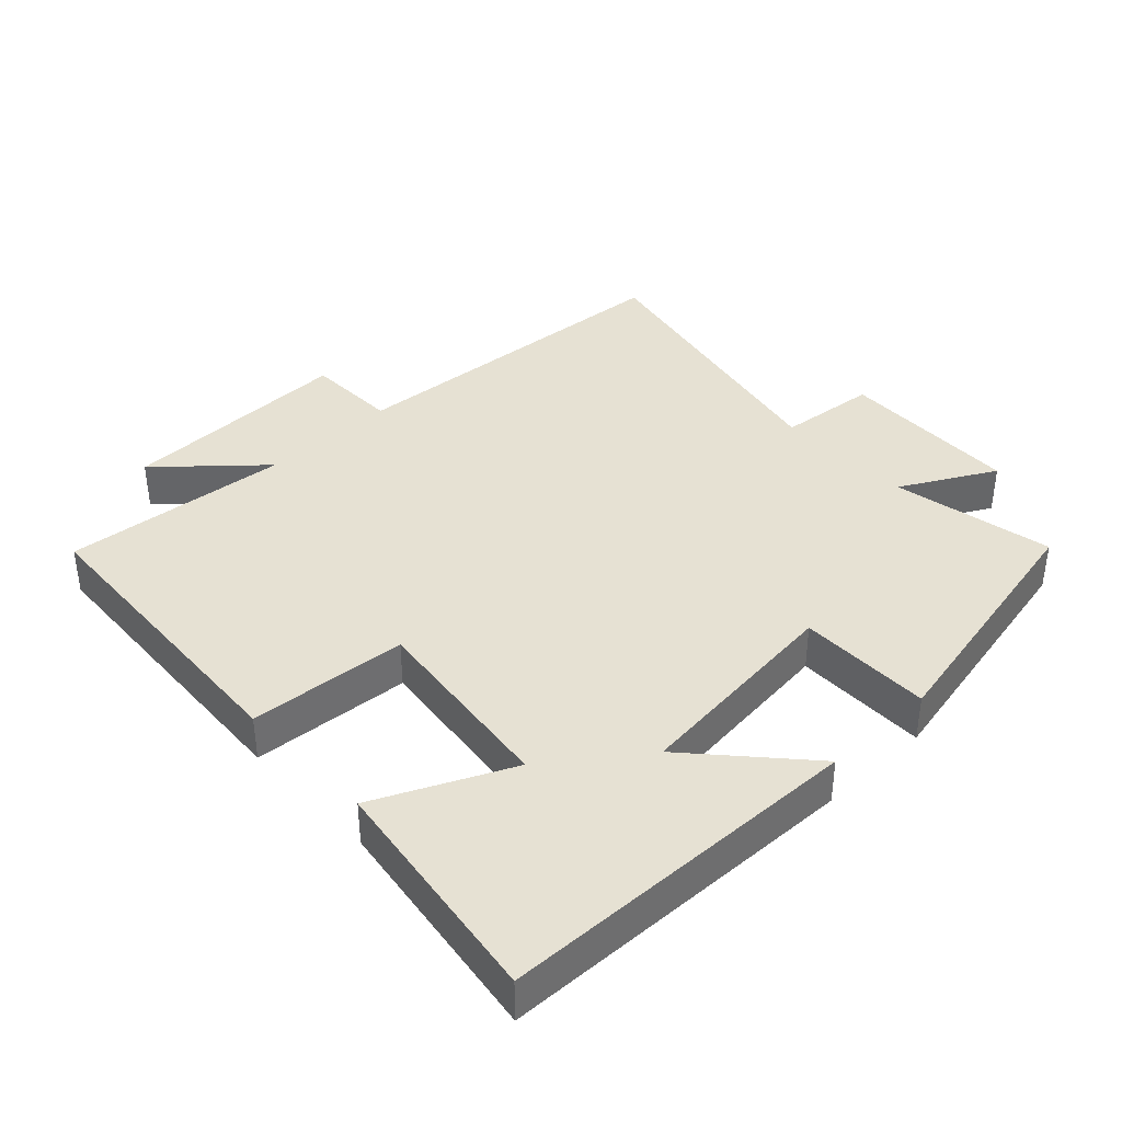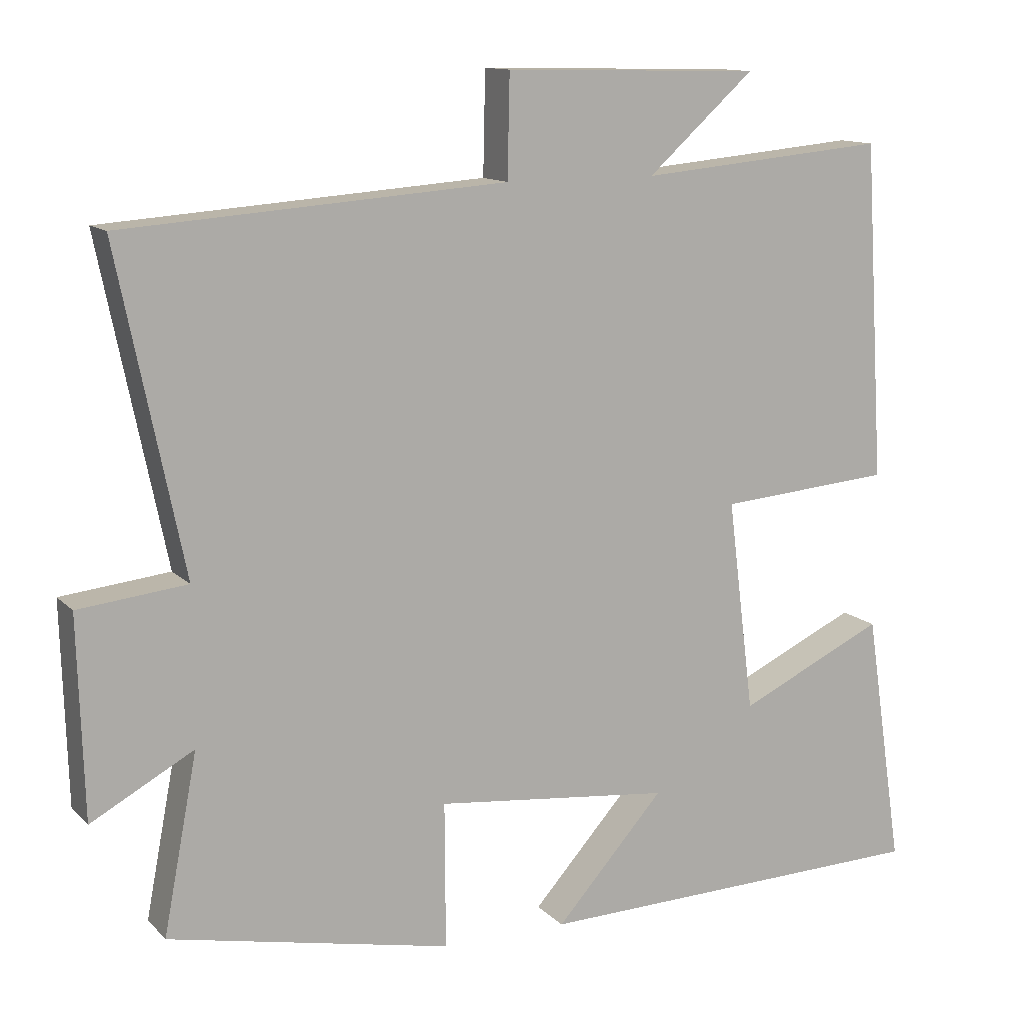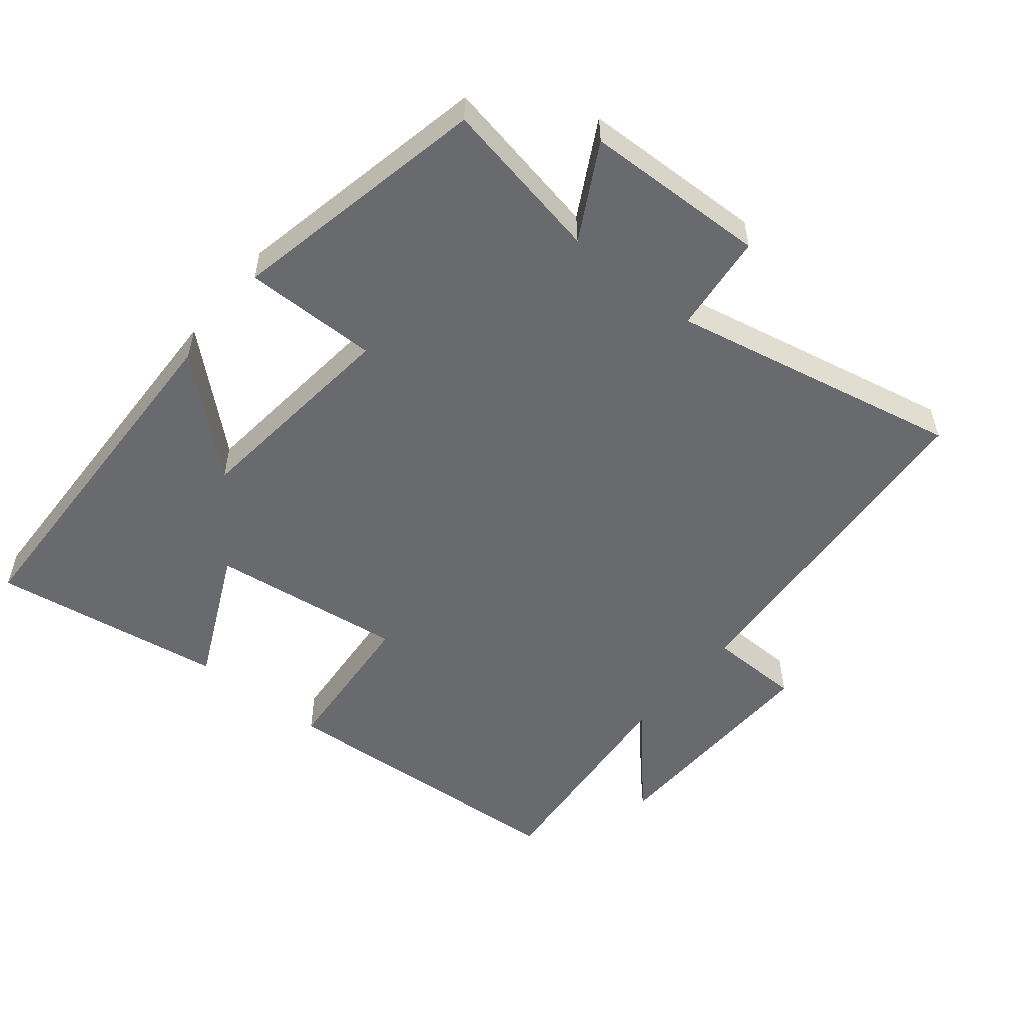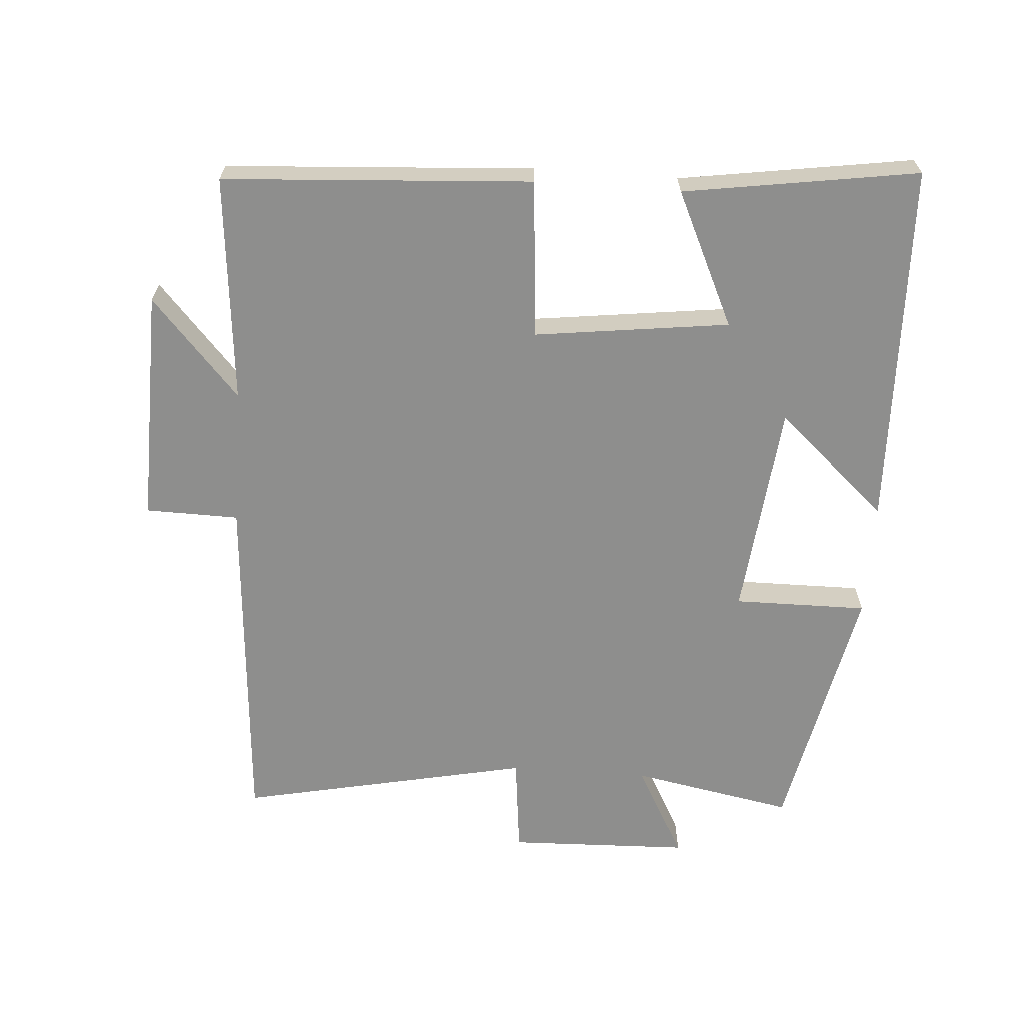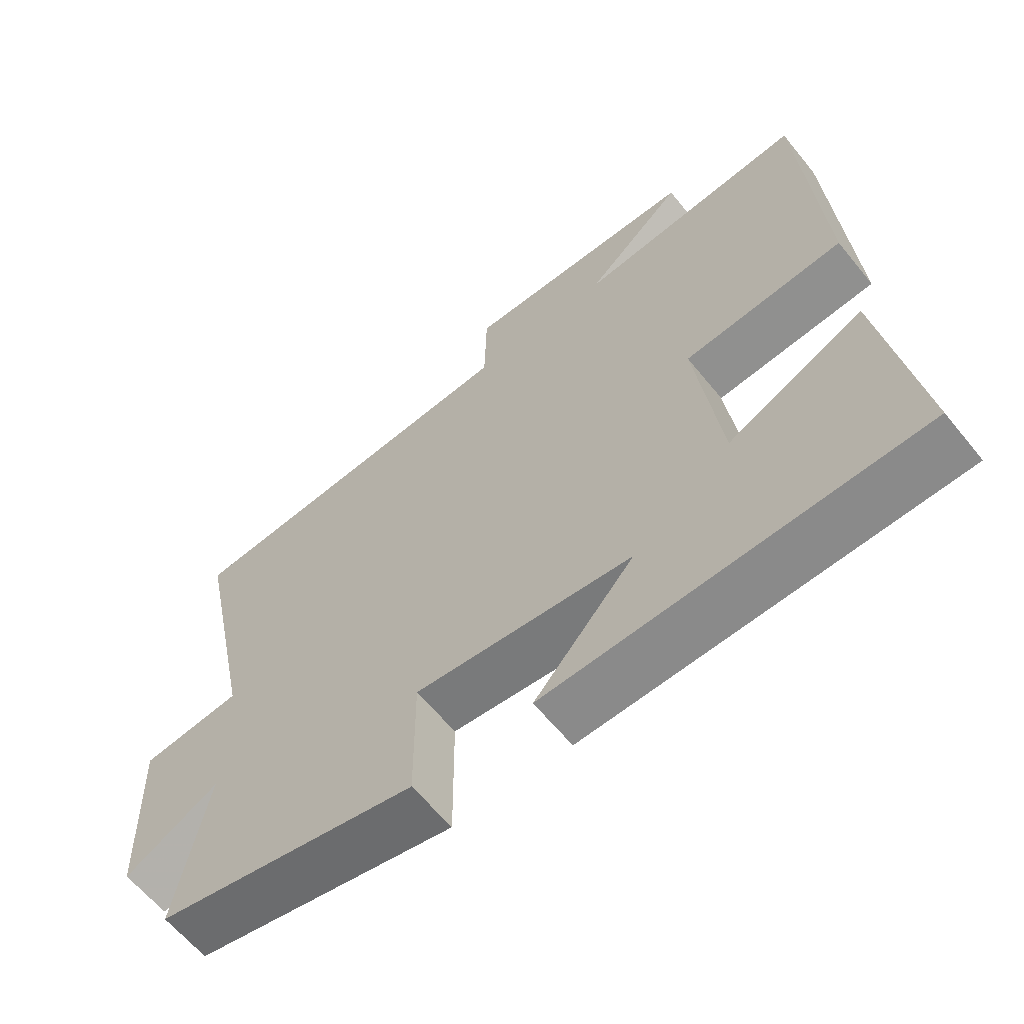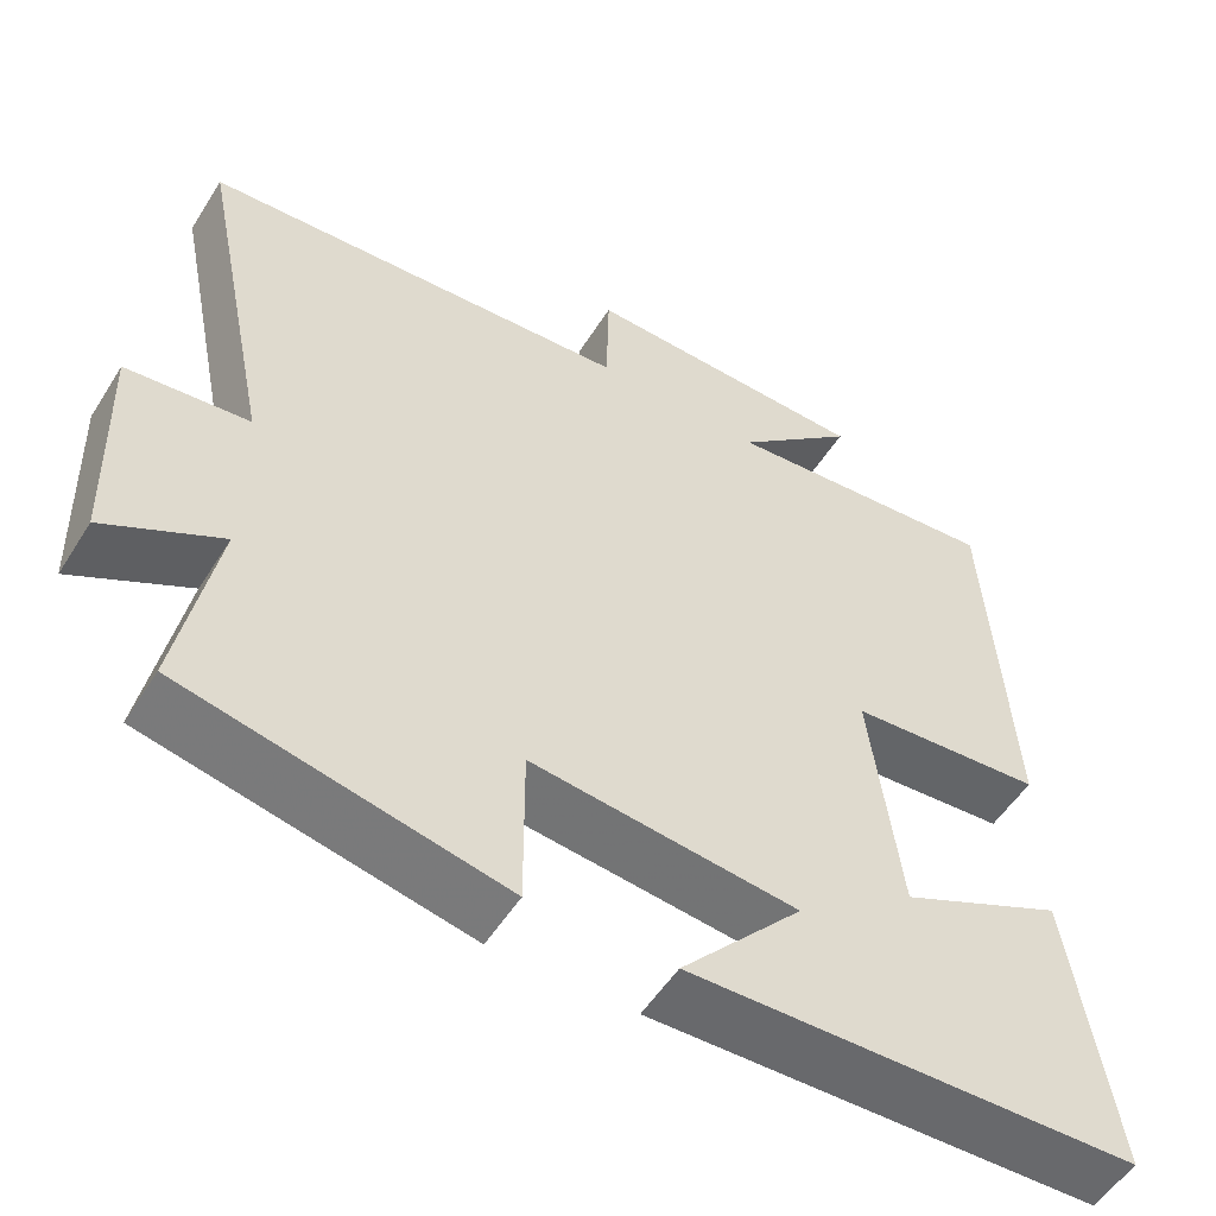
<metadata>
{"format":"obj","ext":"obj","renderer":"f3d","projection":"perspective","resolution":1024,"background":"white","views":[{"elev":38.7,"azim":136.5,"up":"+Y"},{"elev":12.5,"azim":-26.3,"up":"+Z"},{"elev":-53.0,"azim":-129.1,"up":"+Y"},{"elev":-64.8,"azim":86.0,"up":"+Y"},{"elev":-62.4,"azim":39.0,"up":"+Z"},{"elev":-53.5,"azim":-31.6,"up":"+Z"}]}
</metadata>
<code>
v 0.552 0.07 -0.485
v 0.01 0.07 -0.5
v 0.157 0.07 -0.336
v -0.163 0.07 -0.302
v -0.162 0.07 -0.5
v -0.546 0.07 -0.42
v -0.5 0.07 -0.179
v -0.639 0.07 -0.255
v -0.647 0.07 0.015
v -0.5 0.07 0.031
v -0.589 0.07 0.463
v -0.071 0.07 0.5
v -0.068 0.07 0.638
v 0.28 0.07 0.63
v 0.135 0.07 0.5
v 0.472 0.07 0.531
v 0.5 0.07 0.075
v 0.265 0.07 0.056
v 0.301 0.07 -0.232
v 0.5 0.07 -0.139
v 0.552 0 -0.485
v 0.01 0 -0.5
v 0.157 0 -0.336
v -0.163 0 -0.302
v -0.162 0 -0.5
v -0.546 0 -0.42
v -0.5 0 -0.179
v -0.639 0 -0.255
v -0.647 0 0.015
v -0.5 0 0.031
v -0.589 0 0.463
v -0.071 0 0.5
v -0.068 0 0.638
v 0.28 0 0.63
v 0.135 0 0.5
v 0.472 0 0.531
v 0.5 0 0.075
v 0.265 0 0.056
v 0.301 0 -0.232
v 0.5 0 -0.139
f 19 20 1 2
f 15 16 17 18
f 15 18 19
f 12 13 14 15
f 10 11 12 15
f 10 15 19
f 7 8 9 10
f 7 10 19
f 4 5 6 7
f 3 4 7 19
f 2 3 19
f 22 21 40 39
f 38 37 36 35
f 39 38 35
f 35 34 33 32
f 35 32 31 30
f 39 35 30
f 30 29 28 27
f 39 30 27
f 27 26 25 24
f 39 27 24 23
f 39 23 22
f 1 21 22 2
f 2 22 23 3
f 3 23 24 4
f 4 24 25 5
f 5 25 26 6
f 6 26 27 7
f 7 27 28 8
f 8 28 29 9
f 9 29 30 10
f 10 30 31 11
f 11 31 32 12
f 12 32 33 13
f 13 33 34 14
f 14 34 35 15
f 15 35 36 16
f 16 36 37 17
f 17 37 38 18
f 18 38 39 19
f 19 39 40 20
f 20 40 21 1

</code>
